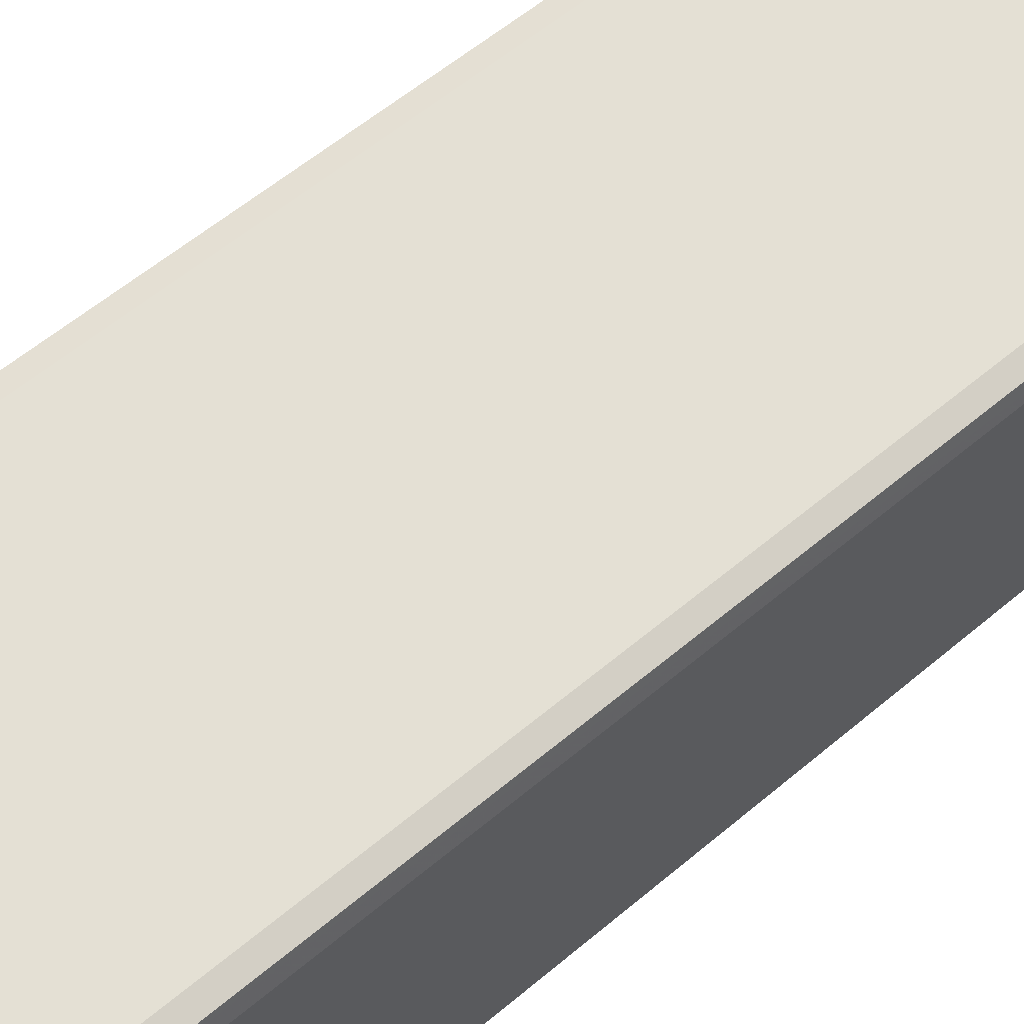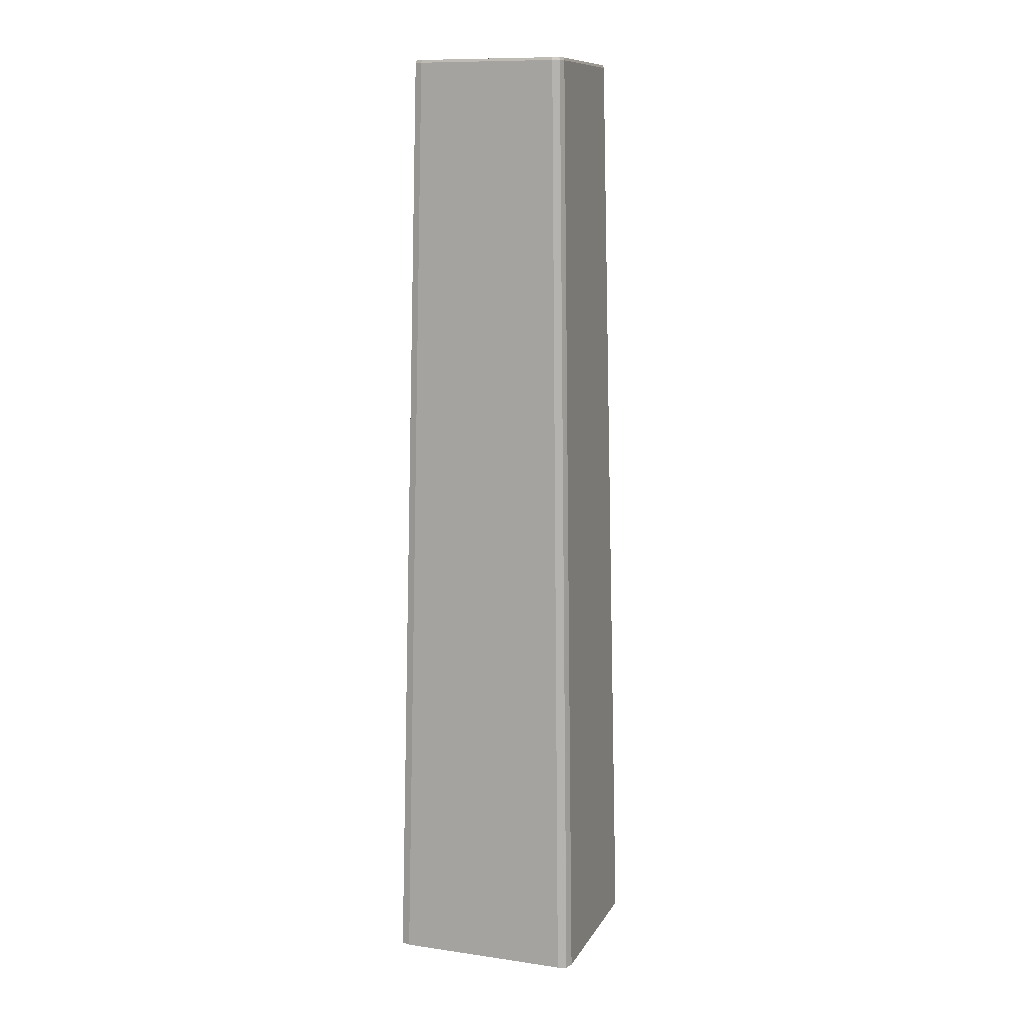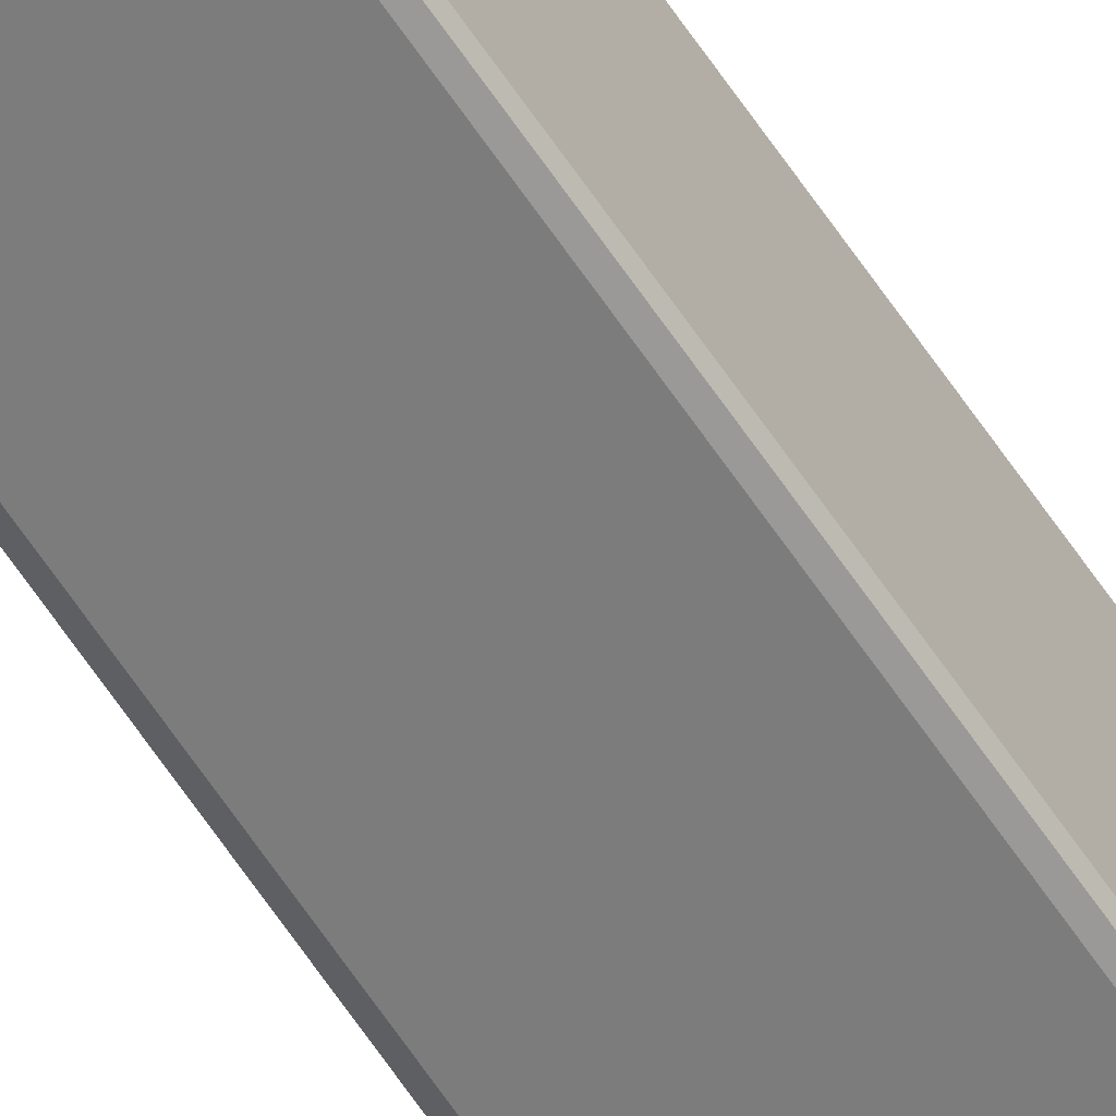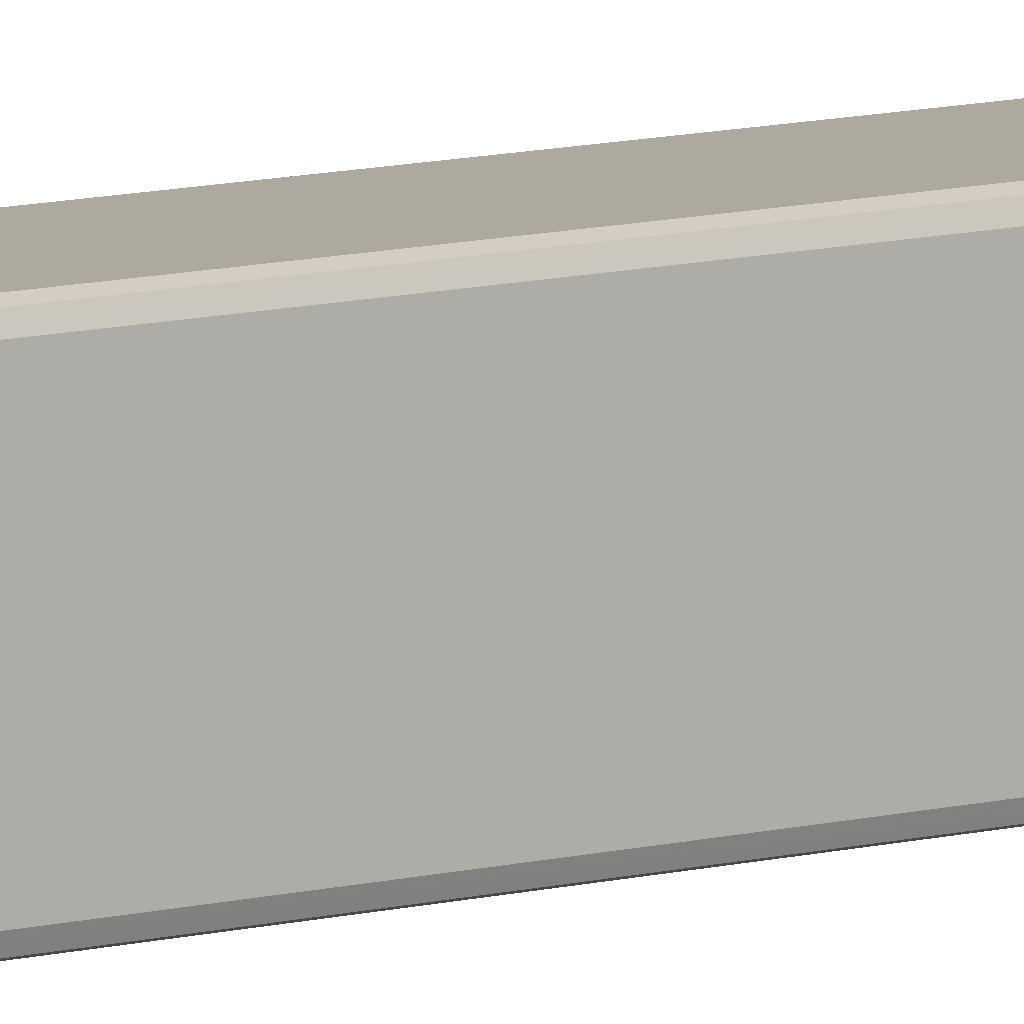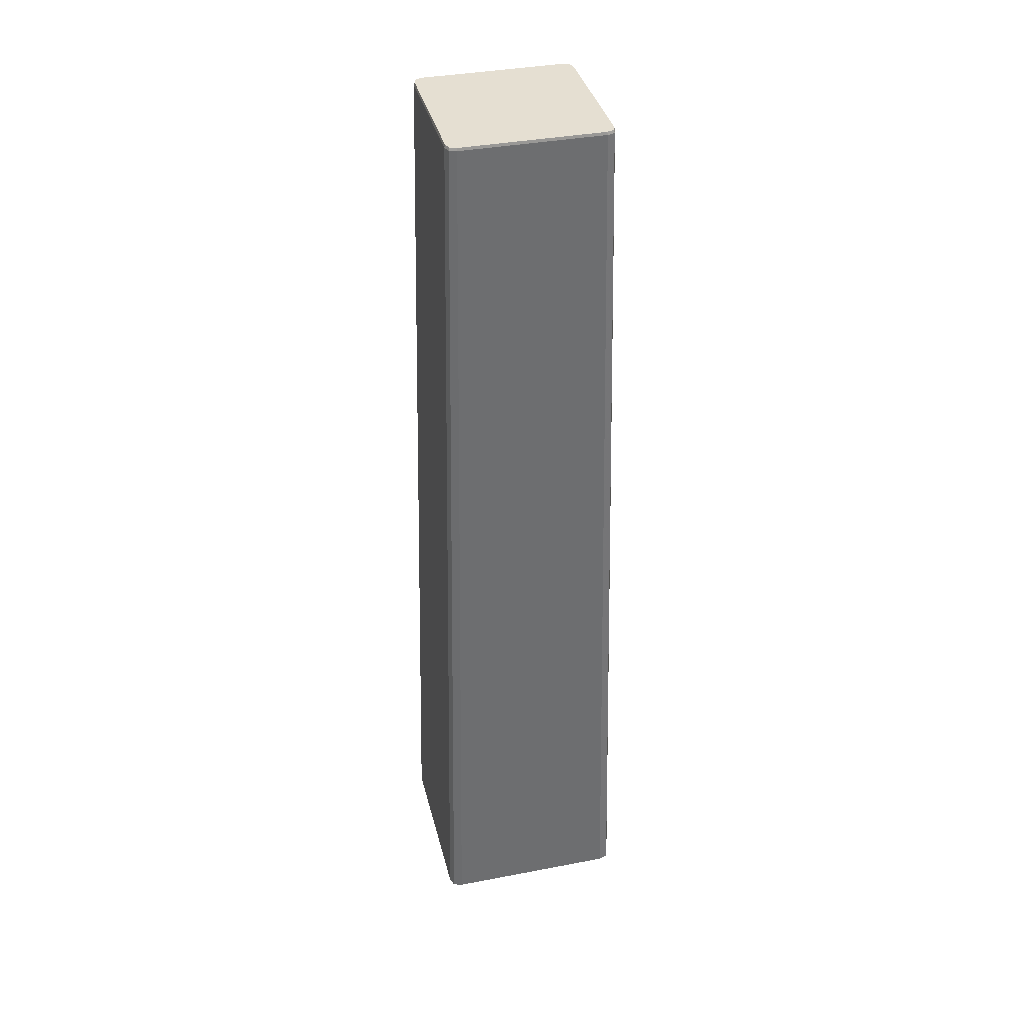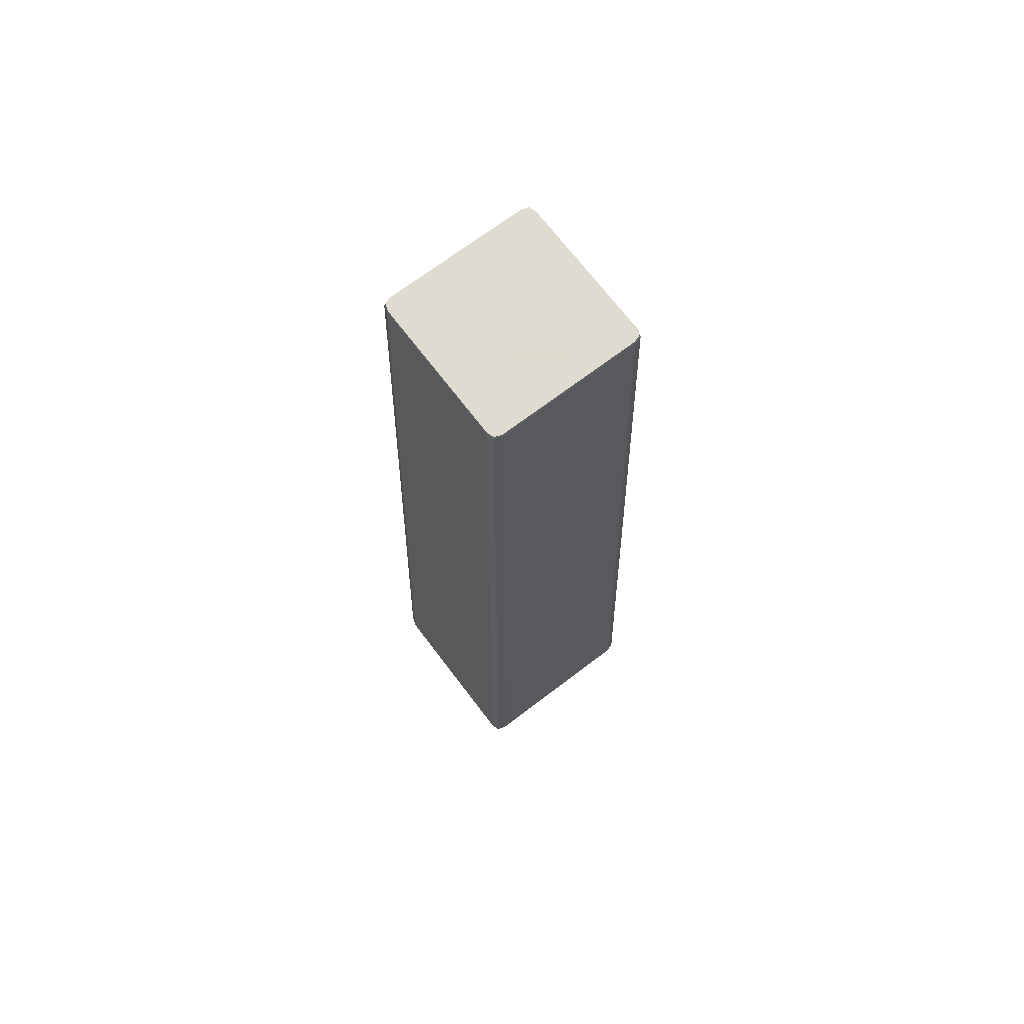
<metadata>
{"format":"obj","ext":"obj","renderer":"f3d","projection":"perspective","resolution":1024,"background":"white","views":[{"elev":67.0,"azim":-128.9,"up":"+Y"},{"elev":11.0,"azim":-70.8,"up":"+Z"},{"elev":-57.9,"azim":32.3,"up":"+Y"},{"elev":8.5,"azim":51.2,"up":"+Y"},{"elev":37.3,"azim":166.2,"up":"+Z"},{"elev":70.2,"azim":142.8,"up":"+Z"}]}
</metadata>
<code>
v  -0.2732 -0.3105 0
v  0.3105 -0.2732 0
v  -0.3105 0.2732 0
v  0.2732 0.3105 0
v  -0.25 -0.22 3
v  0.22 -0.25 3
v  -0.22 0.25 3
v  0.25 0.22 3
v  -0.3105 -0.2732 0
v  0.2732 -0.3105 0
v  -0.2732 0.3105 0
v  0.3105 0.2732 0
v  -0.22 -0.25 3
v  0.25 -0.22 3
v  -0.25 0.22 3
v  0.22 0.25 3
v  -0.3012 -0.3012 0
v  0.3012 -0.3012 0
v  -0.3012 0.3012 0
v  0.3012 0.3012 0
v  -0.2425 -0.2425 3
v  0.2425 -0.2425 3
v  -0.2425 0.2425 3
v  0.2425 0.2425 3
v  -0.2476 -0.2179 3.009
v  0.2179 -0.2476 3.009
v  -0.2179 0.2476 3.009
v  0.2476 0.2179 3.009
v  -0.2179 -0.2476 3.009
v  0.2476 -0.2179 3.009
v  -0.2476 0.2179 3.009
v  0.2179 0.2476 3.009
v  -0.2402 -0.2402 3.009
v  0.2402 -0.2402 3.009
v  -0.2402 0.2402 3.009
v  0.2402 0.2402 3.009
g Obelisk03
f 1 10 6 13
f 2 12 8 14
f 4 11 7 16
f 3 9 5 15
f 22 6 10 18
f 17 1 13 21
f 24 8 12 20
f 23 7 11 19
f 14 22 18 2
f 9 17 21 5
f 16 24 20 4
f 15 23 19 3
f 13 6 26 29
f 14 8 28 30
f 16 7 27 32
f 15 5 25 31
f 21 13 29 33
f 22 14 30 34
f 23 15 31 35
f 24 16 32 36
f 5 21 33 25
f 6 22 34 26
f 7 23 35 27
f 8 24 36 28
f 34 33 29 26
f 36 35 33 34
f 30 28 36 34
f 32 27 35 36
f 31 25 33 35

</code>
